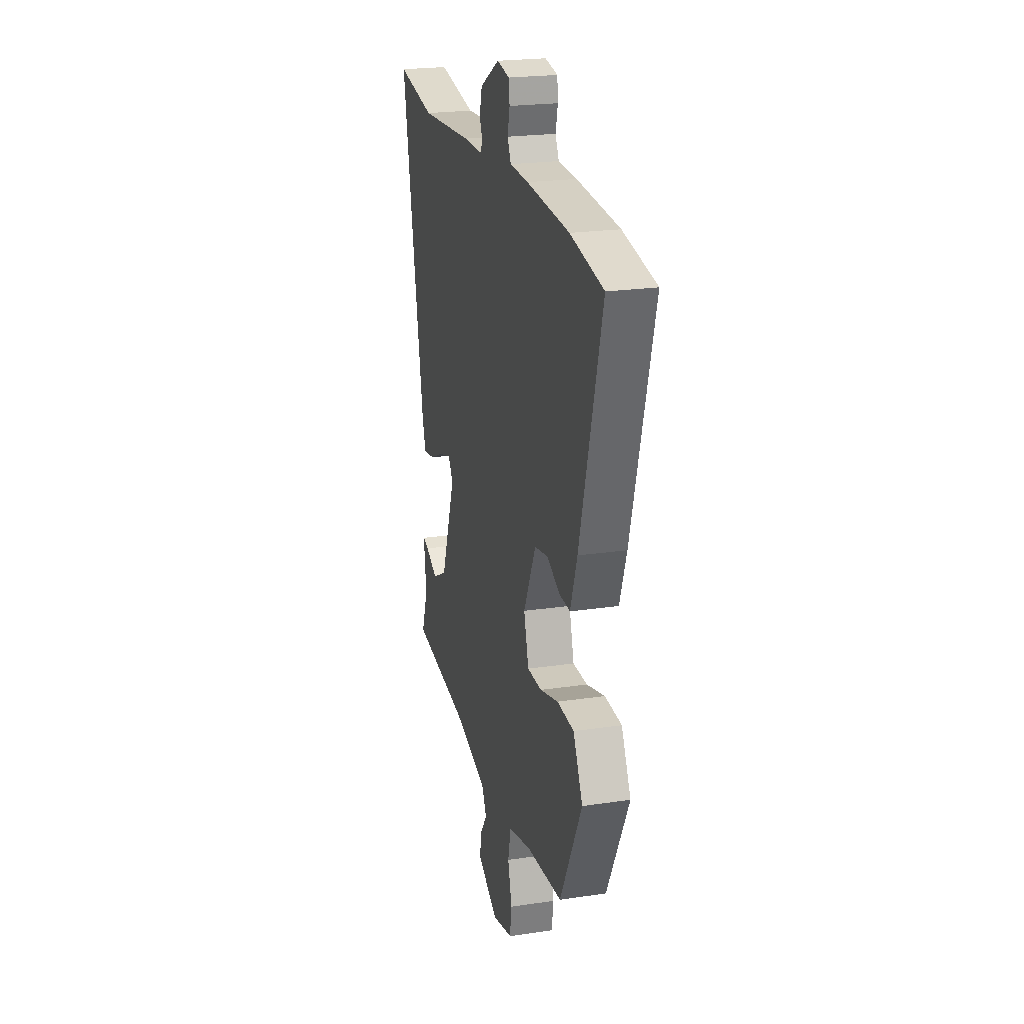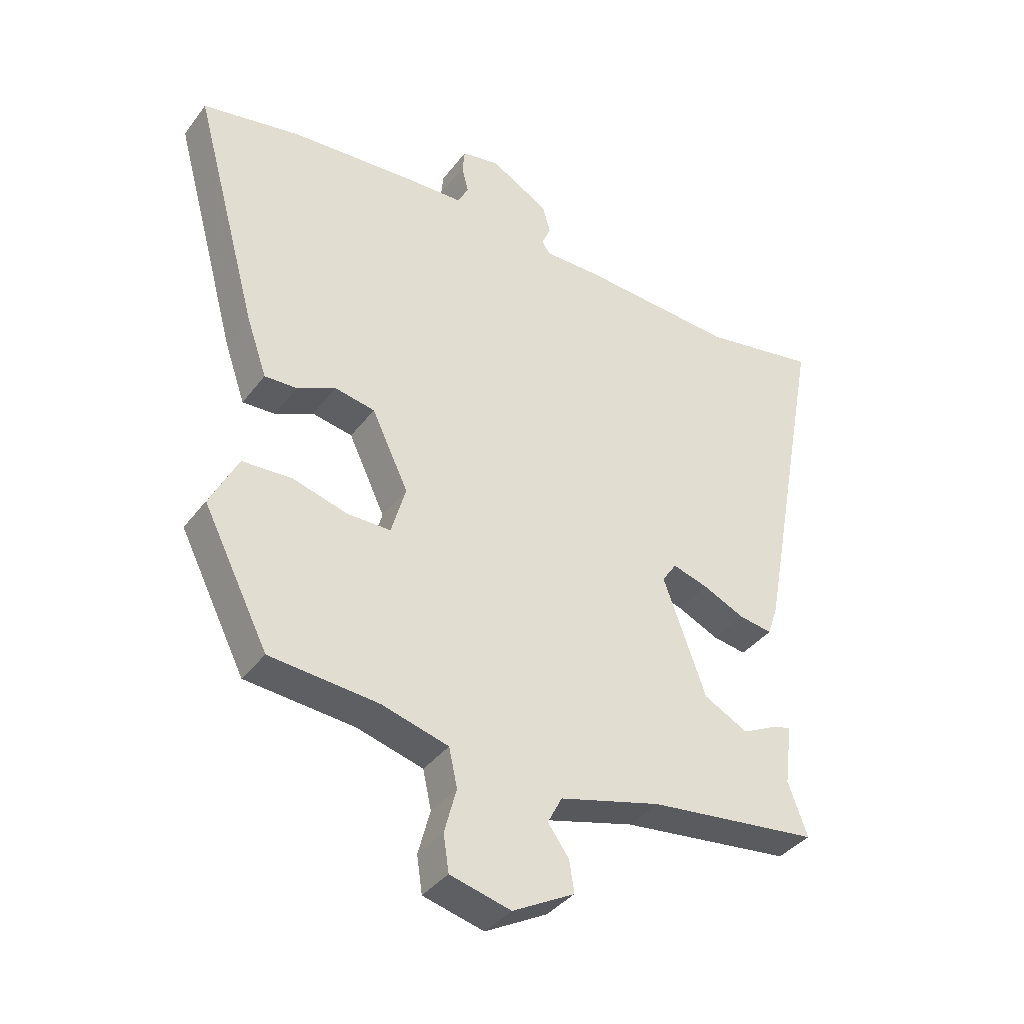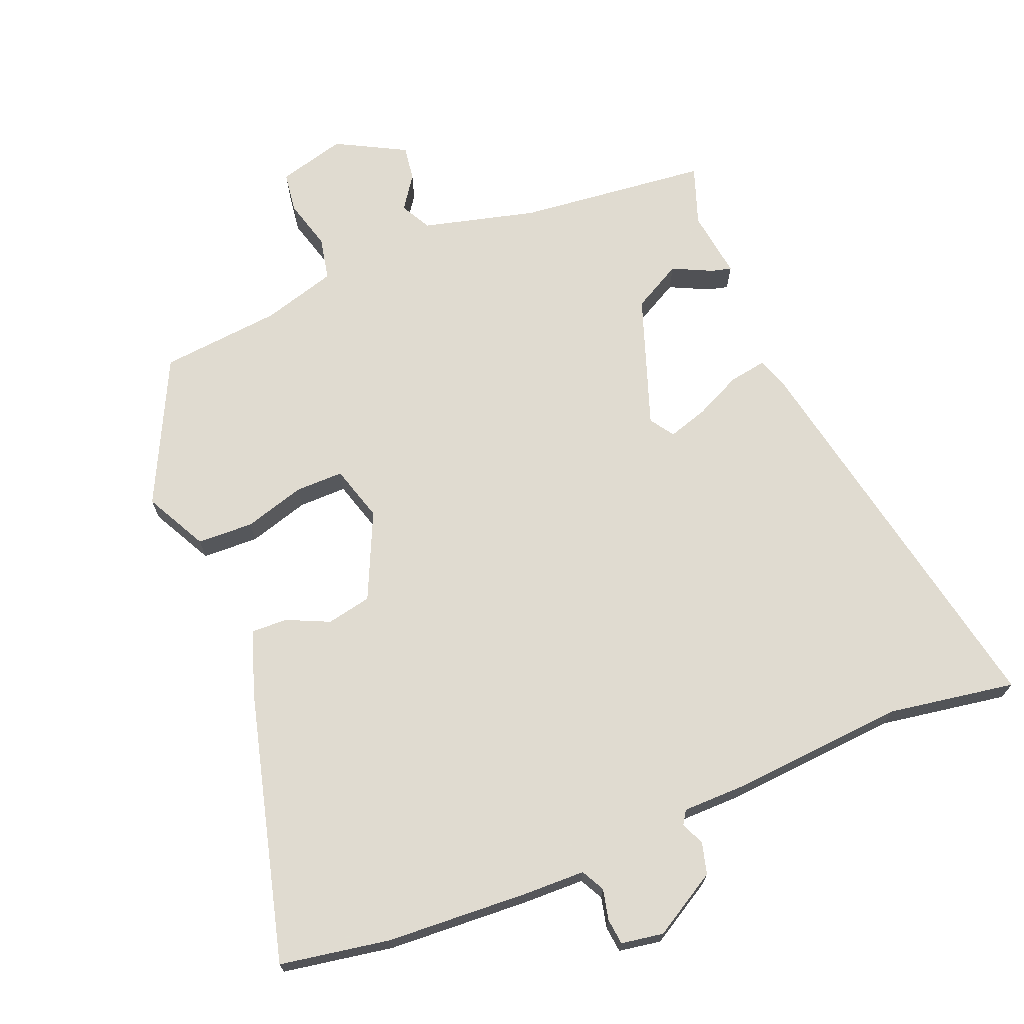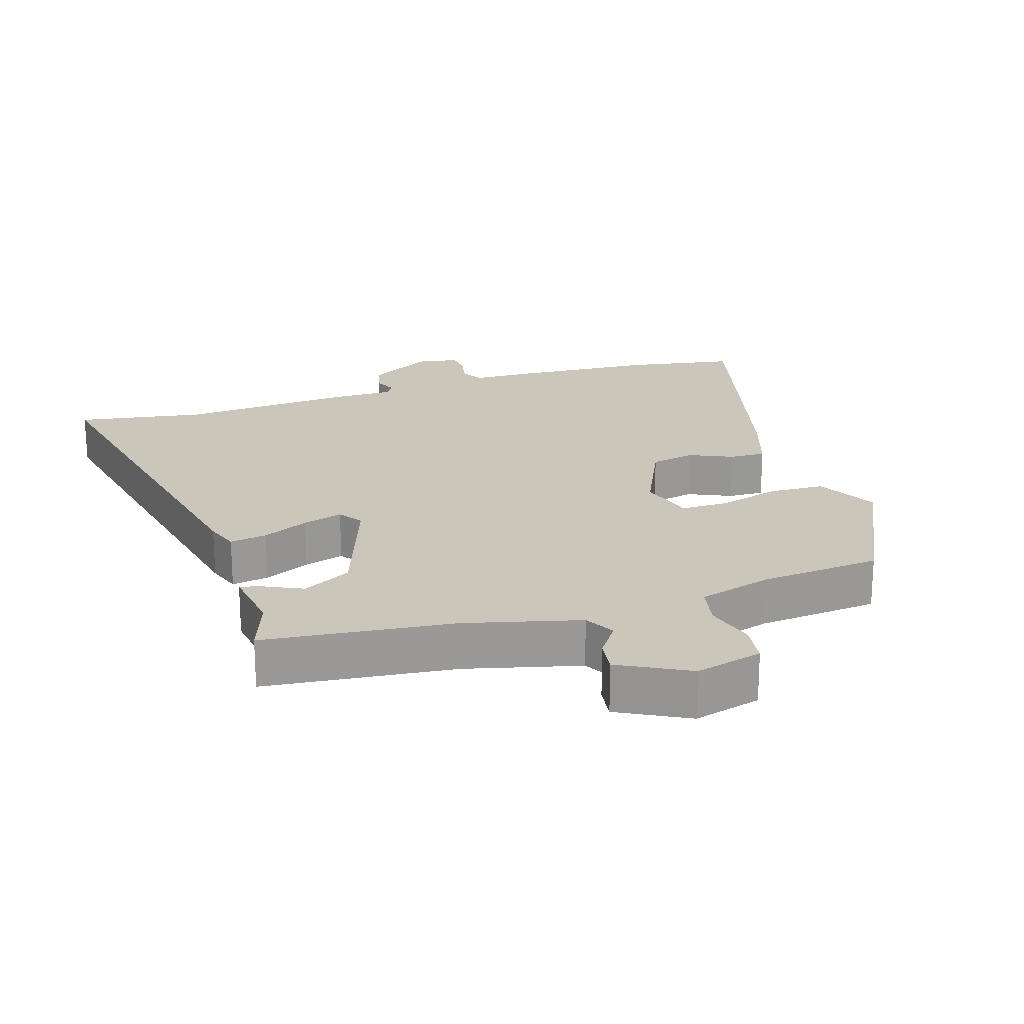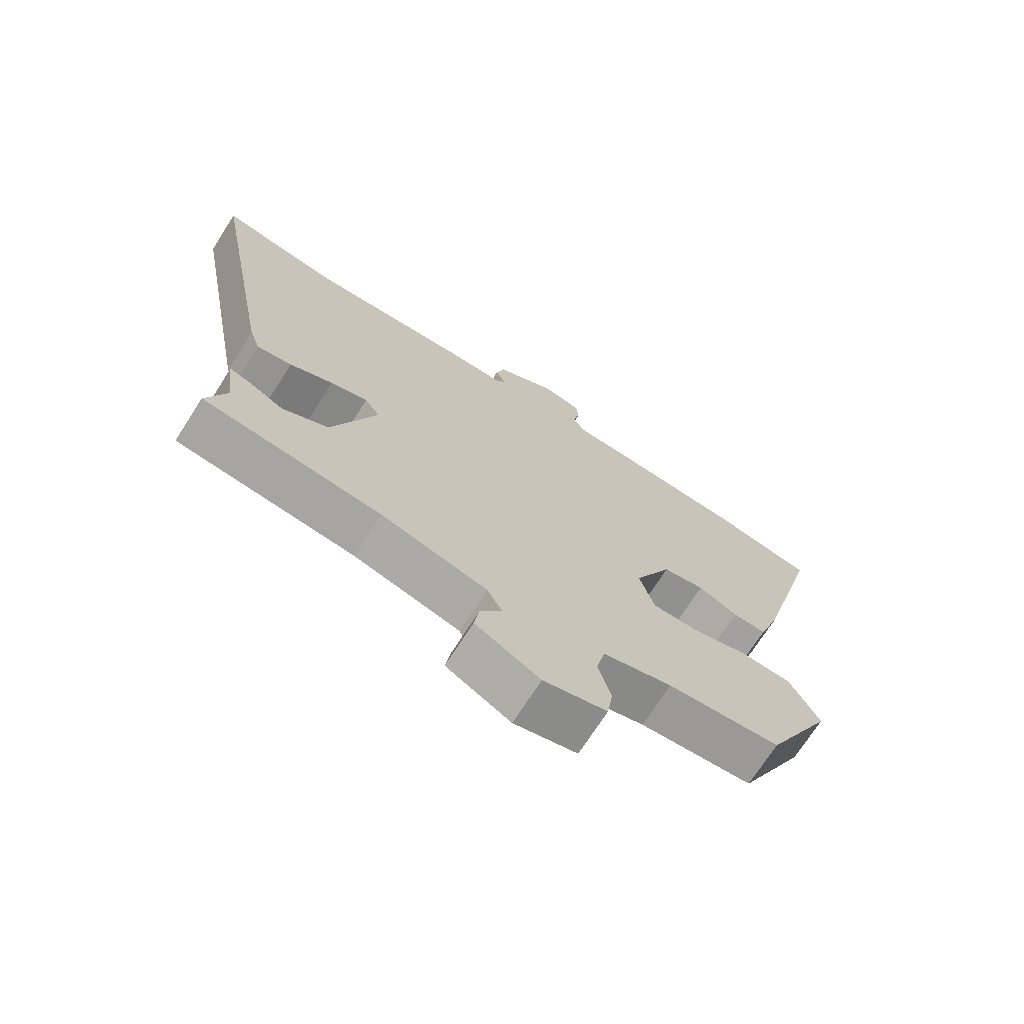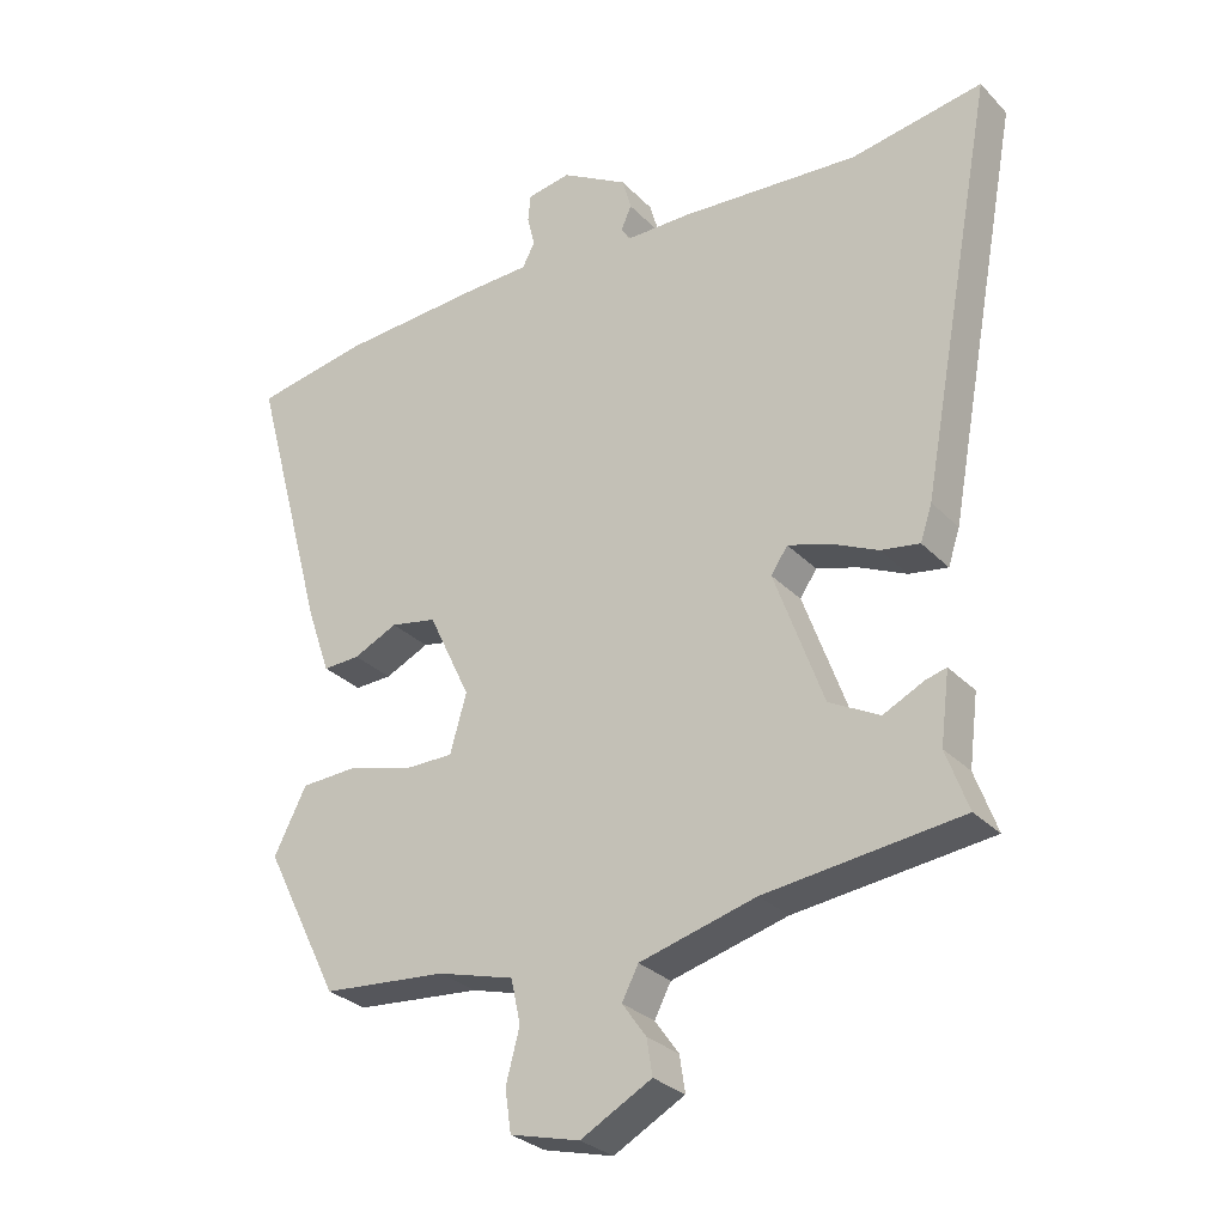
<metadata>
{"format":"obj","ext":"obj","renderer":"f3d","projection":"perspective","resolution":1024,"background":"white","views":[{"elev":22.5,"azim":-104.4,"up":"+Z"},{"elev":-37.9,"azim":-32.7,"up":"+Z"},{"elev":69.8,"azim":-22.7,"up":"+Y"},{"elev":21.2,"azim":161.7,"up":"+Y"},{"elev":-71.4,"azim":147.4,"up":"+Z"},{"elev":-29.1,"azim":34.5,"up":"+Z"}]}
</metadata>
<code>
v 0.391 0.07 0.481
v 0.582 0.07 0.514
v 0.472 0.07 -0.078
v 0.455 0.07 -0.129
v 0.399 0.07 -0.12
v 0.33 0.07 -0.088
v 0.27 0.07 -0.07
v 0.246 0.07 -0.106
v 0.317 0.07 -0.302
v 0.39 0.07 -0.341
v 0.449 0.07 -0.312
v 0.479 0.07 -0.304
v 0.466 0.07 -0.406
v 0.498 0.07 -0.494
v 0.214 0.07 -0.527
v 0.045 0.07 -0.572
v 0.021 0.07 -0.618
v 0.056 0.07 -0.667
v 0.064 0.07 -0.719
v -0.039 0.07 -0.775
v -0.14 0.07 -0.749
v -0.149 0.07 -0.688
v -0.129 0.07 -0.613
v -0.143 0.07 -0.549
v -0.254 0.07 -0.518
v -0.435 0.07 -0.502
v -0.544 0.07 -0.285
v -0.497 0.07 -0.192
v -0.413 0.07 -0.188
v -0.322 0.07 -0.214
v -0.25 0.07 -0.214
v -0.226 0.07 -0.13
v -0.287 0.07 -0.001
v -0.354 0.07 0.012
v -0.418 0.07 -0.018
v -0.472 0.07 -0.02
v -0.506 0.07 0.078
v -0.615 0.07 0.479
v -0.451 0.07 0.509
v -0.238 0.07 0.523
v -0.146 0.07 0.526
v -0.128 0.07 0.561
v -0.139 0.07 0.607
v -0.135 0.07 0.646
v -0.072 0.07 0.657
v 0.025 0.07 0.601
v 0.038 0.07 0.554
v 0.023 0.07 0.519
v 0.036 0.07 0.499
v 0.13 0.07 0.499
v 0.391 0 0.481
v 0.582 0 0.514
v 0.472 0 -0.078
v 0.455 0 -0.129
v 0.399 0 -0.12
v 0.33 0 -0.088
v 0.27 0 -0.07
v 0.246 0 -0.106
v 0.317 0 -0.302
v 0.39 0 -0.341
v 0.449 0 -0.312
v 0.479 0 -0.304
v 0.466 0 -0.406
v 0.498 0 -0.494
v 0.214 0 -0.527
v 0.045 0 -0.572
v 0.021 0 -0.618
v 0.056 0 -0.667
v 0.064 0 -0.719
v -0.039 0 -0.775
v -0.14 0 -0.749
v -0.149 0 -0.688
v -0.129 0 -0.613
v -0.143 0 -0.549
v -0.254 0 -0.518
v -0.435 0 -0.502
v -0.544 0 -0.285
v -0.497 0 -0.192
v -0.413 0 -0.188
v -0.322 0 -0.214
v -0.25 0 -0.214
v -0.226 0 -0.13
v -0.287 0 -0.001
v -0.354 0 0.012
v -0.418 0 -0.018
v -0.472 0 -0.02
v -0.506 0 0.078
v -0.615 0 0.479
v -0.451 0 0.509
v -0.238 0 0.523
v -0.146 0 0.526
v -0.128 0 0.561
v -0.139 0 0.607
v -0.135 0 0.646
v -0.072 0 0.657
v 0.025 0 0.601
v 0.038 0 0.554
v 0.023 0 0.519
v 0.036 0 0.499
v 0.13 0 0.499
f 49 50 1
f 45 46 47 48
f 45 48 49
f 42 43 44 45
f 41 42 45 49
f 40 41 49
f 39 40 49
f 38 39 49 1
f 34 35 36 37
f 33 34 37 38
f 27 28 29 30
f 25 26 27 30
f 24 25 30 31
f 20 21 22 23
f 20 23 24
f 17 18 19 20
f 17 20 24 31
f 13 14 15
f 13 15 16
f 10 11 12 13
f 9 10 13 16
f 8 9 16
f 3 4 5 6
f 1 2 3 6
f 1 6 7
f 33 38 1 7
f 16 17 31 32
f 8 16 32 33
f 7 8 33
f 51 100 99
f 98 97 96 95
f 99 98 95
f 95 94 93 92
f 99 95 92 91
f 99 91 90
f 99 90 89
f 51 99 89 88
f 87 86 85 84
f 88 87 84 83
f 80 79 78 77
f 80 77 76 75
f 81 80 75 74
f 73 72 71 70
f 74 73 70
f 70 69 68 67
f 81 74 70 67
f 65 64 63
f 66 65 63
f 63 62 61 60
f 66 63 60 59
f 66 59 58
f 56 55 54 53
f 56 53 52 51
f 57 56 51
f 57 51 88 83
f 82 81 67 66
f 83 82 66 58
f 83 58 57
f 1 51 52 2
f 2 52 53 3
f 3 53 54 4
f 4 54 55 5
f 5 55 56 6
f 6 56 57 7
f 7 57 58 8
f 8 58 59 9
f 9 59 60 10
f 10 60 61 11
f 11 61 62 12
f 12 62 63 13
f 13 63 64 14
f 14 64 65 15
f 15 65 66 16
f 16 66 67 17
f 17 67 68 18
f 18 68 69 19
f 19 69 70 20
f 20 70 71 21
f 21 71 72 22
f 22 72 73 23
f 23 73 74 24
f 24 74 75 25
f 25 75 76 26
f 26 76 77 27
f 27 77 78 28
f 28 78 79 29
f 29 79 80 30
f 30 80 81 31
f 31 81 82 32
f 32 82 83 33
f 33 83 84 34
f 34 84 85 35
f 35 85 86 36
f 36 86 87 37
f 37 87 88 38
f 38 88 89 39
f 39 89 90 40
f 40 90 91 41
f 41 91 92 42
f 42 92 93 43
f 43 93 94 44
f 44 94 95 45
f 45 95 96 46
f 46 96 97 47
f 47 97 98 48
f 48 98 99 49
f 49 99 100 50
f 50 100 51 1

</code>
